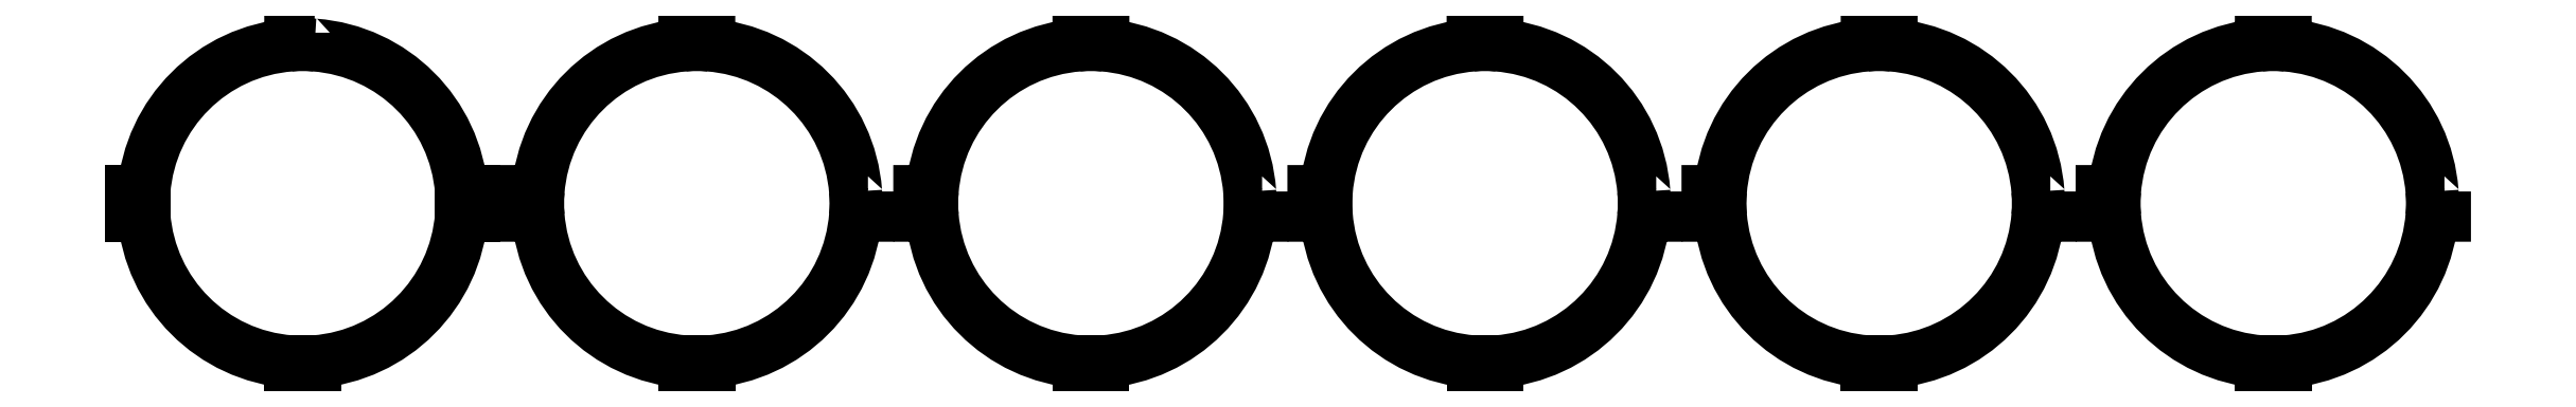
<metadata>
{"format":"dxf","ext":"dxf","renderer":"ezdxf+matplotlib","layout":"modelspace","background":"white","min_lineweight":24,"dpi":150}
</metadata>
<code>
0
SECTION
2
ENTITIES
0
LWPOLYLINE
8
0
90
10
70
1
43
0
10
-5.286
20
-191.5
10
-6.786
20
-191.5
10
-6.786
20
-192.3
42
0.3709
10
-16.01
20
-201.5
42
0.03755
10
-16.01
20
-203
42
0.3709
10
-6.786
20
-212.2
42
0.03755
10
-5.286
20
-212.2
42
0.3709
10
3.936
20
-203
42
0.03755
10
3.936
20
-201.5
42
0.3709
10
-5.286
20
-192.3
0
LINE
8
0
10
-5.286
20
-213
30
0
11
-6.786
21
-213
31
0
0
LINE
8
0
10
-6.786
20
-213
30
0
11
-6.786
21
-212.2
31
0
0
LINE
8
0
10
-5.286
20
-212.2
30
0
11
-5.286
21
-213
31
0
0
LINE
8
0
10
-16.79
20
-203
30
0
11
-16.01
21
-203
31
0
0
LINE
8
0
10
-16.01
20
-201.5
30
0
11
-16.79
21
-201.5
31
0
0
LINE
8
0
10
-16.79
20
-201.5
30
0
11
-16.79
21
-203
31
0
0
LINE
8
0
10
4.714
20
-201.5
30
0
11
4.714
21
-203
31
0
0
ARC
8
0
10
-6.036
20
-202.2
30
0
40
10
210
0
220
-0
230
1
50
85.7
51
94.3
0
LINE
8
0
10
4.714
20
-203
30
0
11
3.936
21
-203
31
0
0
LINE
8
0
10
3.936
20
-201.5
30
0
11
4.714
21
-201.5
31
0
0
LWPOLYLINE
8
0
90
14
70
1
43
0
10
29.47
20
-201.5
10
29.47
20
-203
10
28.69
20
-203
42
-0.3709
10
19.47
20
-212.2
42
-0.03755
10
17.97
20
-212.2
42
-0.3709
10
8.746
20
-203
10
7.968
20
-203
10
7.968
20
-201.5
10
8.746
20
-201.5
42
-0.3709
10
17.97
20
-192.3
10
17.97
20
-191.5
10
19.47
20
-191.5
10
19.47
20
-192.3
42
-0.3709
10
28.69
20
-201.5
0
LINE
8
0
10
19.47
20
-213
30
0
11
17.97
21
-213
31
0
0
ARC
8
0
10
18.72
20
-202.2
30
0
40
10
210
0
220
0
230
1
50
175.7
51
184.3
0
LINE
8
0
10
17.97
20
-213
30
0
11
17.97
21
-212.2
31
0
0
ARC
8
0
10
18.72
20
-202.2
30
0
40
10
210
-0
220
0
230
1
50
-4.301
51
4.301
0
LINE
8
0
10
19.47
20
-212.2
30
0
11
19.47
21
-213
31
0
0
ARC
8
0
10
18.72
20
-202.2
30
0
40
10
210
0
220
-0
230
1
50
85.7
51
94.3
0
LWPOLYLINE
8
0
90
14
70
1
43
0
10
54.22
20
-201.5
10
54.22
20
-203
10
53.44
20
-203
42
-0.3709
10
44.22
20
-212.2
42
-0.03755
10
42.72
20
-212.2
42
-0.3709
10
33.5
20
-203
10
32.72
20
-203
10
32.72
20
-201.5
10
33.5
20
-201.5
42
-0.3709
10
42.72
20
-192.3
10
42.72
20
-191.5
10
44.22
20
-191.5
10
44.22
20
-192.3
42
-0.3709
10
53.44
20
-201.5
0
LINE
8
0
10
44.22
20
-213
30
0
11
42.72
21
-213
31
0
0
ARC
8
0
10
43.47
20
-202.2
30
0
40
10
210
0
220
0
230
1
50
175.7
51
184.3
0
LINE
8
0
10
42.72
20
-213
30
0
11
42.72
21
-212.2
31
0
0
ARC
8
0
10
43.47
20
-202.2
30
0
40
10
210
-0
220
0
230
1
50
-4.301
51
4.301
0
LINE
8
0
10
44.22
20
-212.2
30
0
11
44.22
21
-213
31
0
0
ARC
8
0
10
43.47
20
-202.2
30
0
40
10
210
0
220
-0
230
1
50
85.7
51
94.3
0
LWPOLYLINE
8
0
90
14
70
1
43
0
10
78.98
20
-201.5
10
78.98
20
-203
10
78.2
20
-203
42
-0.3709
10
68.98
20
-212.2
42
-0.03755
10
67.48
20
-212.2
42
-0.3709
10
58.25
20
-203
10
57.48
20
-203
10
57.48
20
-201.5
10
58.25
20
-201.5
42
-0.3709
10
67.48
20
-192.3
10
67.48
20
-191.5
10
68.98
20
-191.5
10
68.98
20
-192.3
42
-0.3709
10
78.2
20
-201.5
0
LINE
8
0
10
68.98
20
-213
30
0
11
67.48
21
-213
31
0
0
ARC
8
0
10
68.23
20
-202.2
30
0
40
10
210
0
220
0
230
1
50
175.7
51
184.3
0
LINE
8
0
10
67.48
20
-213
30
0
11
67.48
21
-212.2
31
0
0
ARC
8
0
10
68.23
20
-202.2
30
0
40
10
210
-0
220
0
230
1
50
-4.301
51
4.301
0
LINE
8
0
10
68.98
20
-212.2
30
0
11
68.98
21
-213
31
0
0
ARC
8
0
10
68.23
20
-202.2
30
0
40
10
210
0
220
-0
230
1
50
85.7
51
94.3
0
LWPOLYLINE
8
0
90
14
70
1
43
0
10
103.7
20
-201.5
10
103.7
20
-203
10
103
20
-203
42
-0.3709
10
93.73
20
-212.2
42
-0.03755
10
92.23
20
-212.2
42
-0.3709
10
83.01
20
-203
10
82.23
20
-203
10
82.23
20
-201.5
10
83.01
20
-201.5
42
-0.3709
10
92.23
20
-192.3
10
92.23
20
-191.5
10
93.73
20
-191.5
10
93.73
20
-192.3
42
-0.3709
10
103
20
-201.5
0
LINE
8
0
10
93.73
20
-213
30
0
11
92.23
21
-213
31
0
0
ARC
8
0
10
92.98
20
-202.2
30
0
40
10
210
0
220
0
230
1
50
175.7
51
184.3
0
LINE
8
0
10
92.23
20
-213
30
0
11
92.23
21
-212.2
31
0
0
ARC
8
0
10
92.98
20
-202.2
30
0
40
10
210
-0
220
0
230
1
50
-4.301
51
4.301
0
LINE
8
0
10
93.73
20
-212.2
30
0
11
93.73
21
-213
31
0
0
ARC
8
0
10
92.98
20
-202.2
30
0
40
10
210
0
220
-0
230
1
50
85.7
51
94.3
0
LWPOLYLINE
8
0
90
14
70
1
43
0
10
128.5
20
-201.5
10
128.5
20
-203
10
127.7
20
-203
42
-0.3709
10
118.5
20
-212.2
42
-0.03755
10
117
20
-212.2
42
-0.3709
10
107.8
20
-203
10
107
20
-203
10
107
20
-201.5
10
107.8
20
-201.5
42
-0.3709
10
117
20
-192.3
10
117
20
-191.5
10
118.5
20
-191.5
10
118.5
20
-192.3
42
-0.3709
10
127.7
20
-201.5
0
LINE
8
0
10
118.5
20
-213
30
0
11
117
21
-213
31
0
0
ARC
8
0
10
117.7
20
-202.2
30
0
40
10
210
0
220
0
230
1
50
175.7
51
184.3
0
LINE
8
0
10
117
20
-213
30
0
11
117
21
-212.2
31
0
0
ARC
8
0
10
117.7
20
-202.2
30
0
40
10
210
-0
220
0
230
1
50
-4.301
51
4.301
0
LINE
8
0
10
118.5
20
-212.2
30
0
11
118.5
21
-213
31
0
0
ARC
8
0
10
117.7
20
-202.2
30
0
40
10
210
0
220
-0
230
1
50
85.7
51
94.3
0
ENDSEC
0
EOF

</code>
